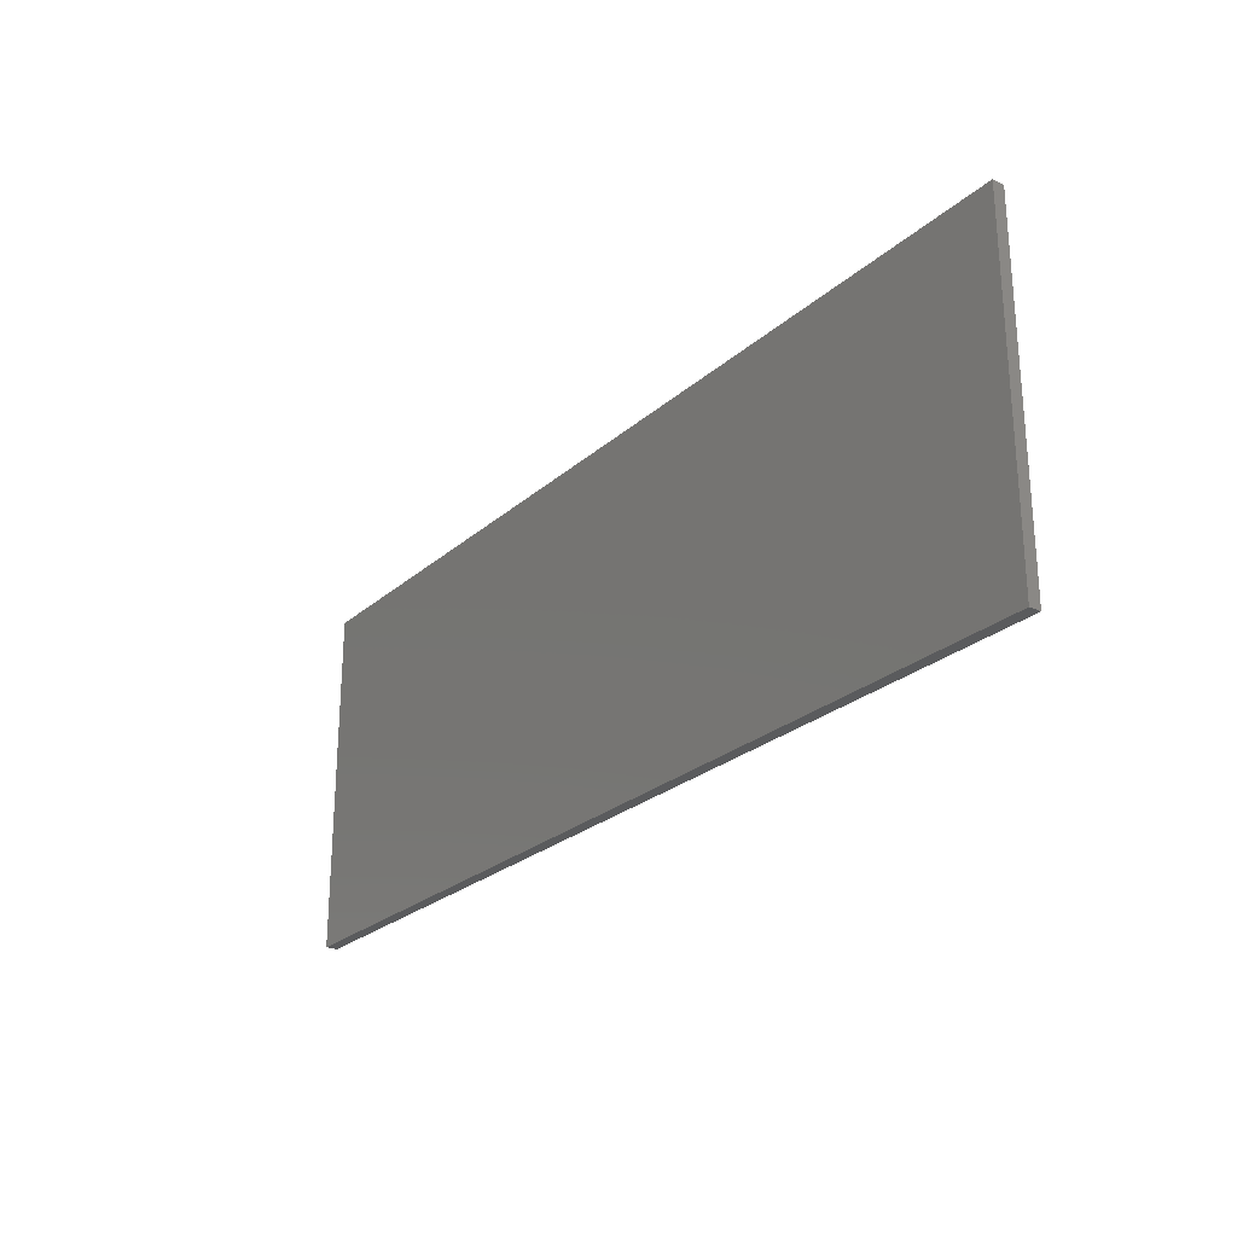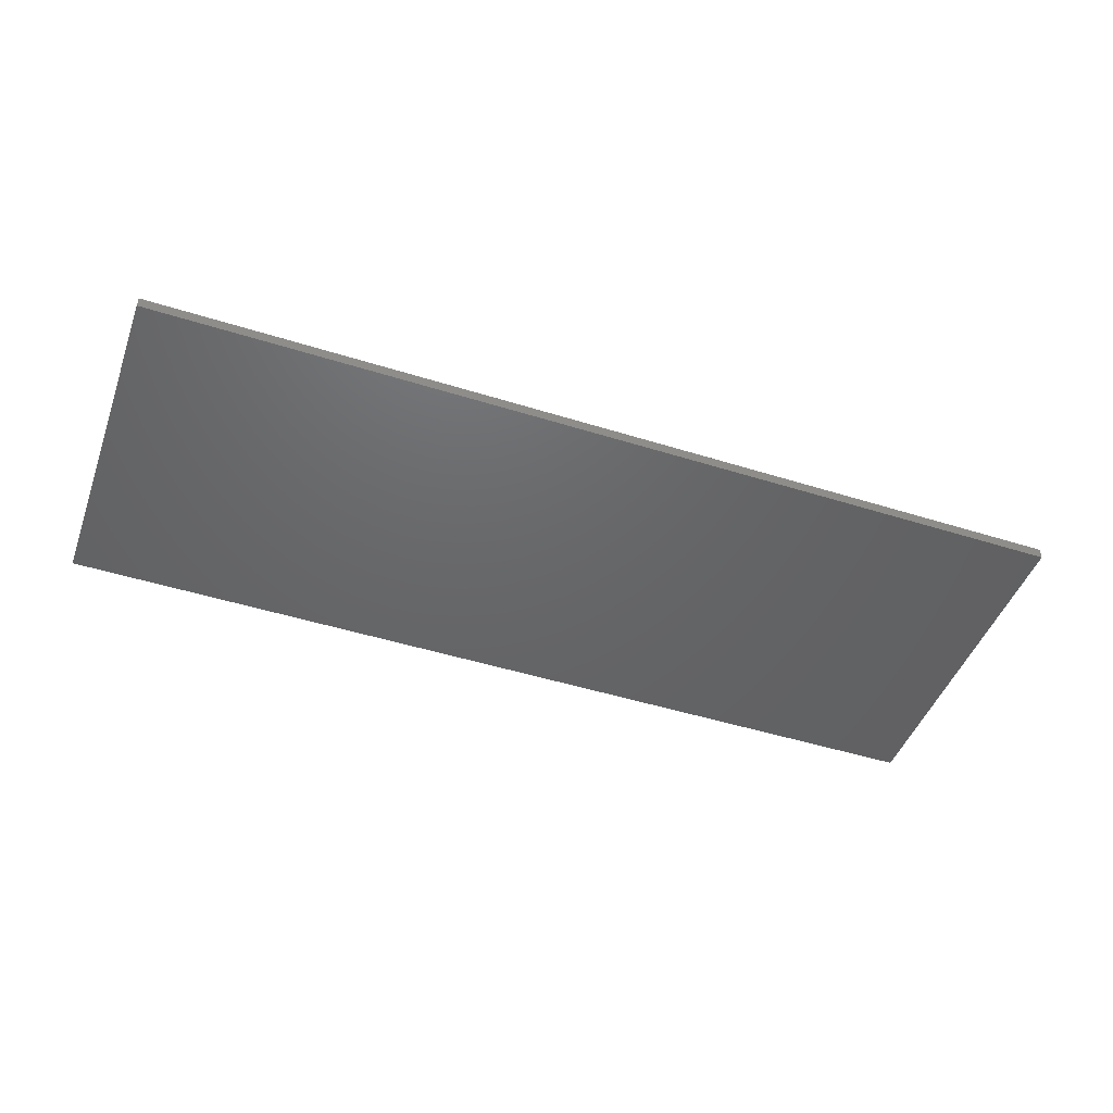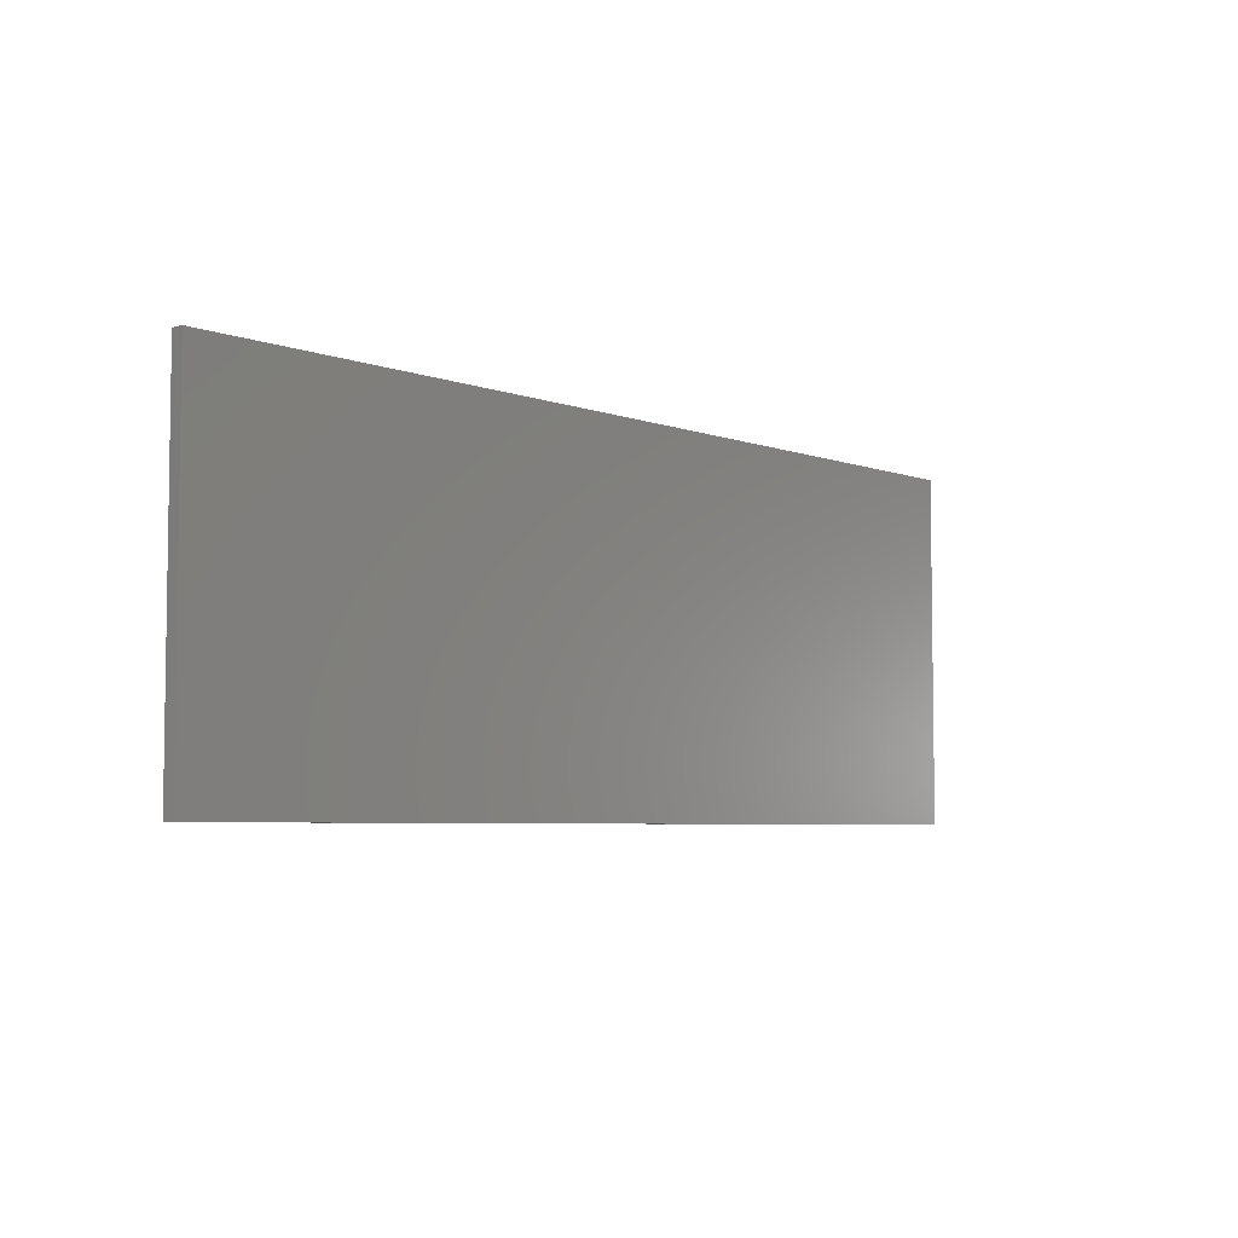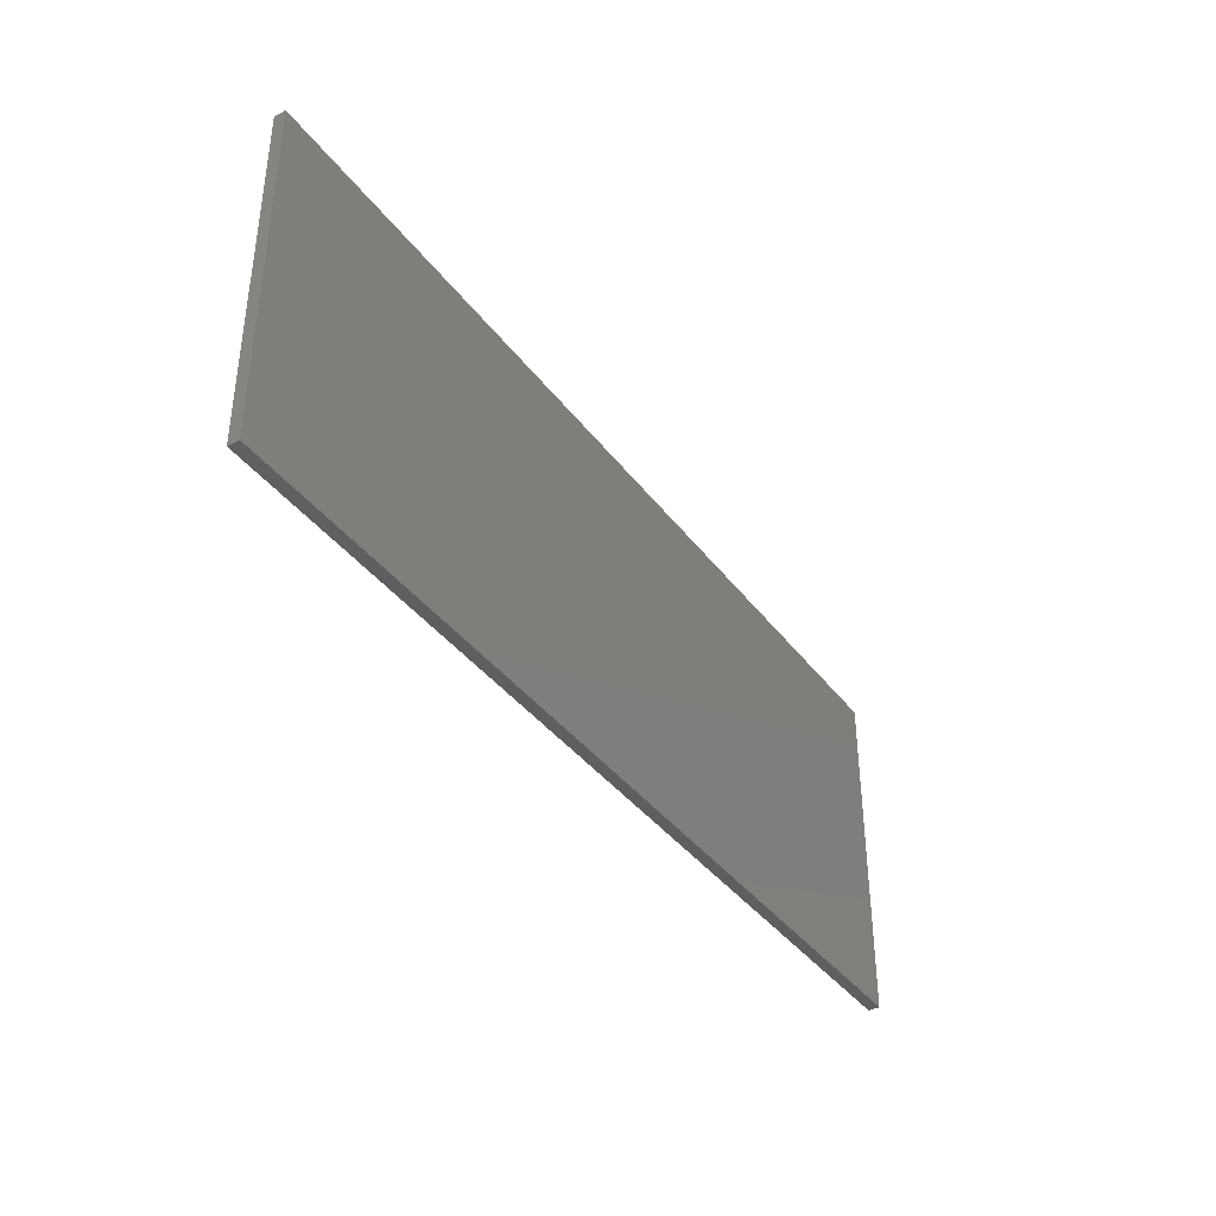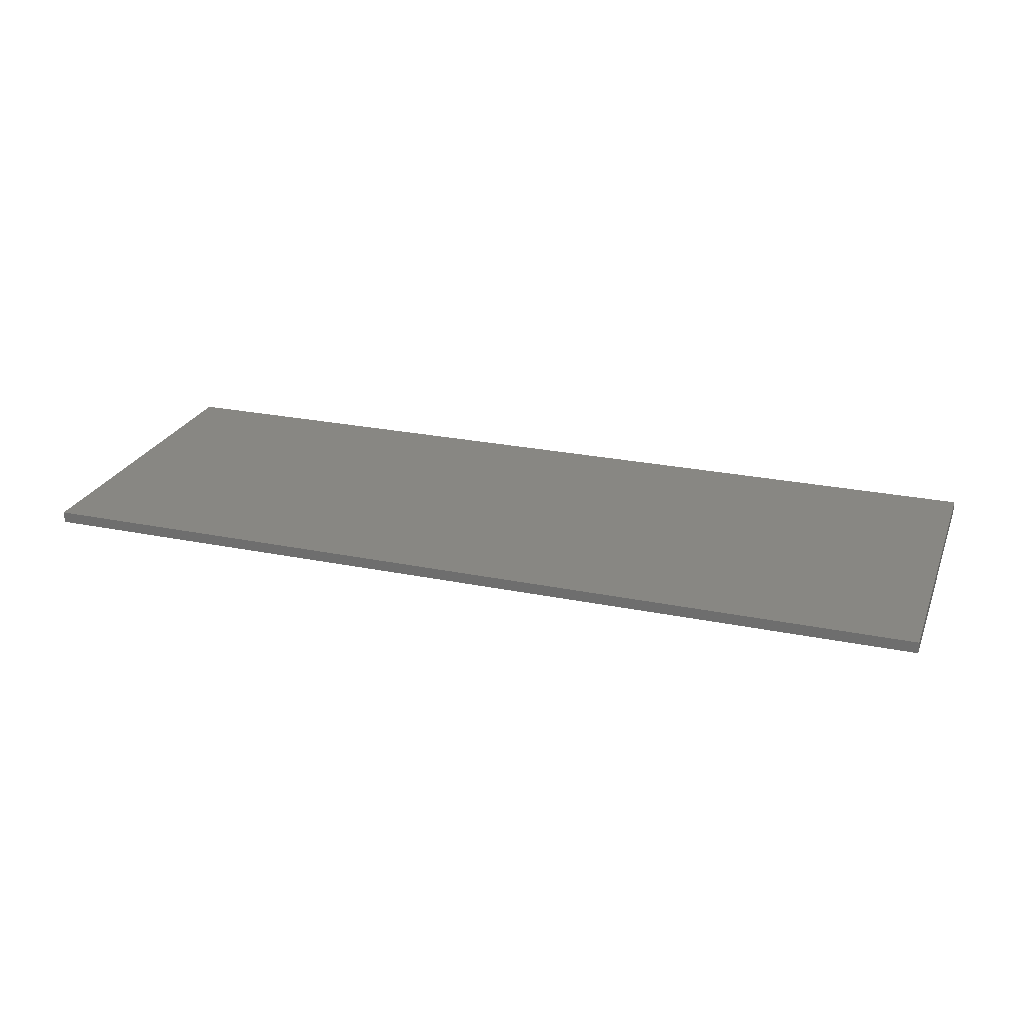
<metadata>
{"format":"stl","ext":"stl","renderer":"f3d","projection":"perspective","resolution":1024,"background":"white","views":[{"elev":-25.3,"azim":53.9,"up":"+Y"},{"elev":-46.7,"azim":160.3,"up":"+Z"},{"elev":-5.3,"azim":131.1,"up":"+Y"},{"elev":-38.5,"azim":-57.4,"up":"+Y"},{"elev":24.6,"azim":18.6,"up":"+Z"}]}
</metadata>
<code>
# stl→obj: 14 verts, 12 faces
v 0 0 6
v 490 0 6
v 490 180 6
v 0 180 6
v 0 0 0
v 490 180 0
v 490 0 0
v 0 180 0
v 490 3.674e-16 6
v 0 3.674e-16 6
v 490 2.249e-32 6
v -3.306e-14 0 0
v -3.27e-14 0 6
v 3.674e-16 180 6
f 1 2 3
f 1 3 4
f 5 6 7
f 5 8 6
f 5 7 9
f 5 9 10
f 7 6 3
f 7 3 11
f 6 8 4
f 6 4 3
f 8 12 13
f 8 13 14

</code>
